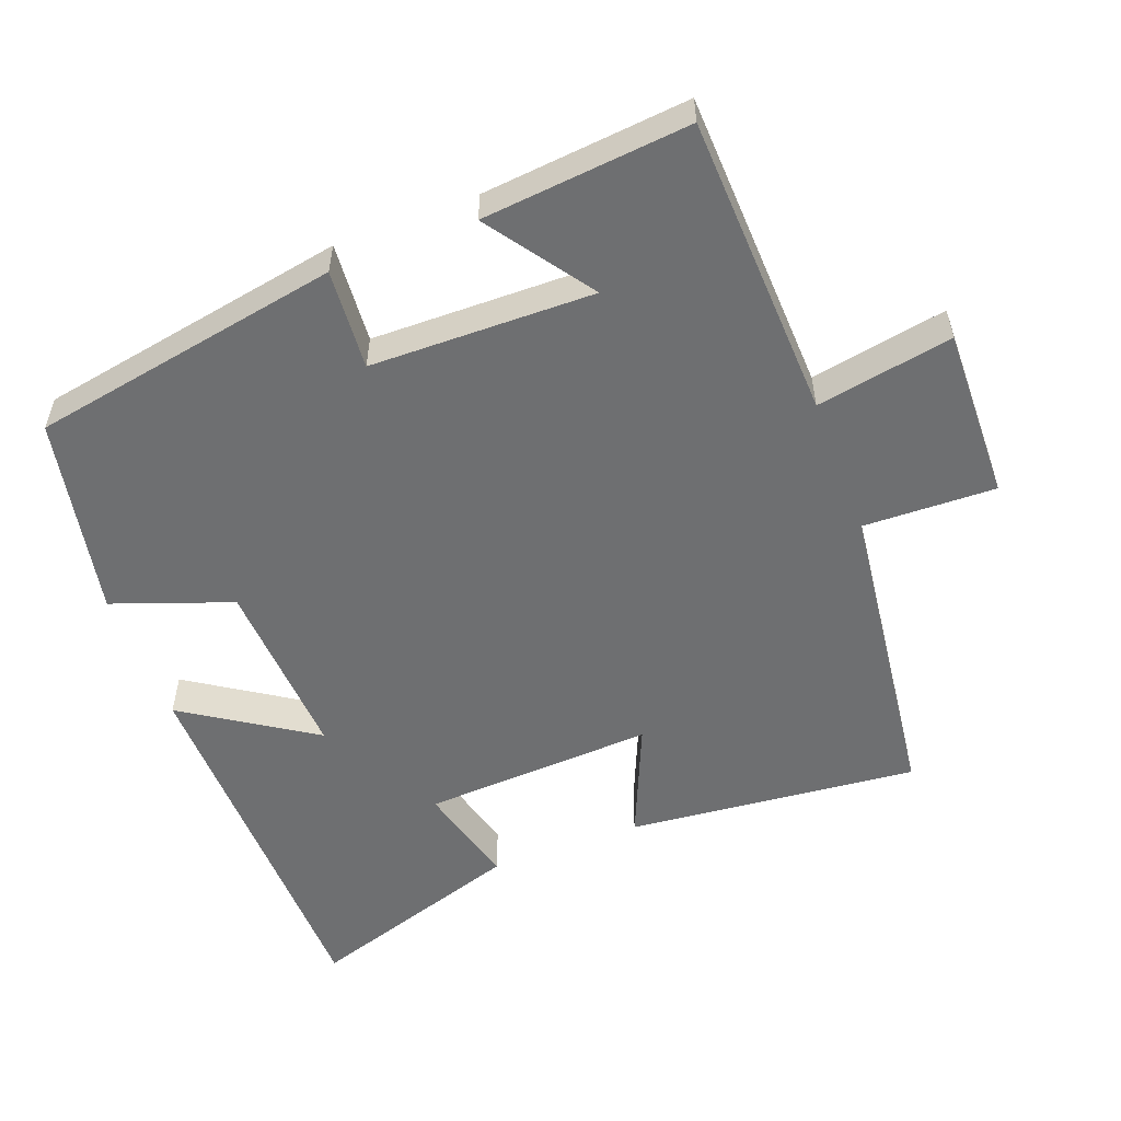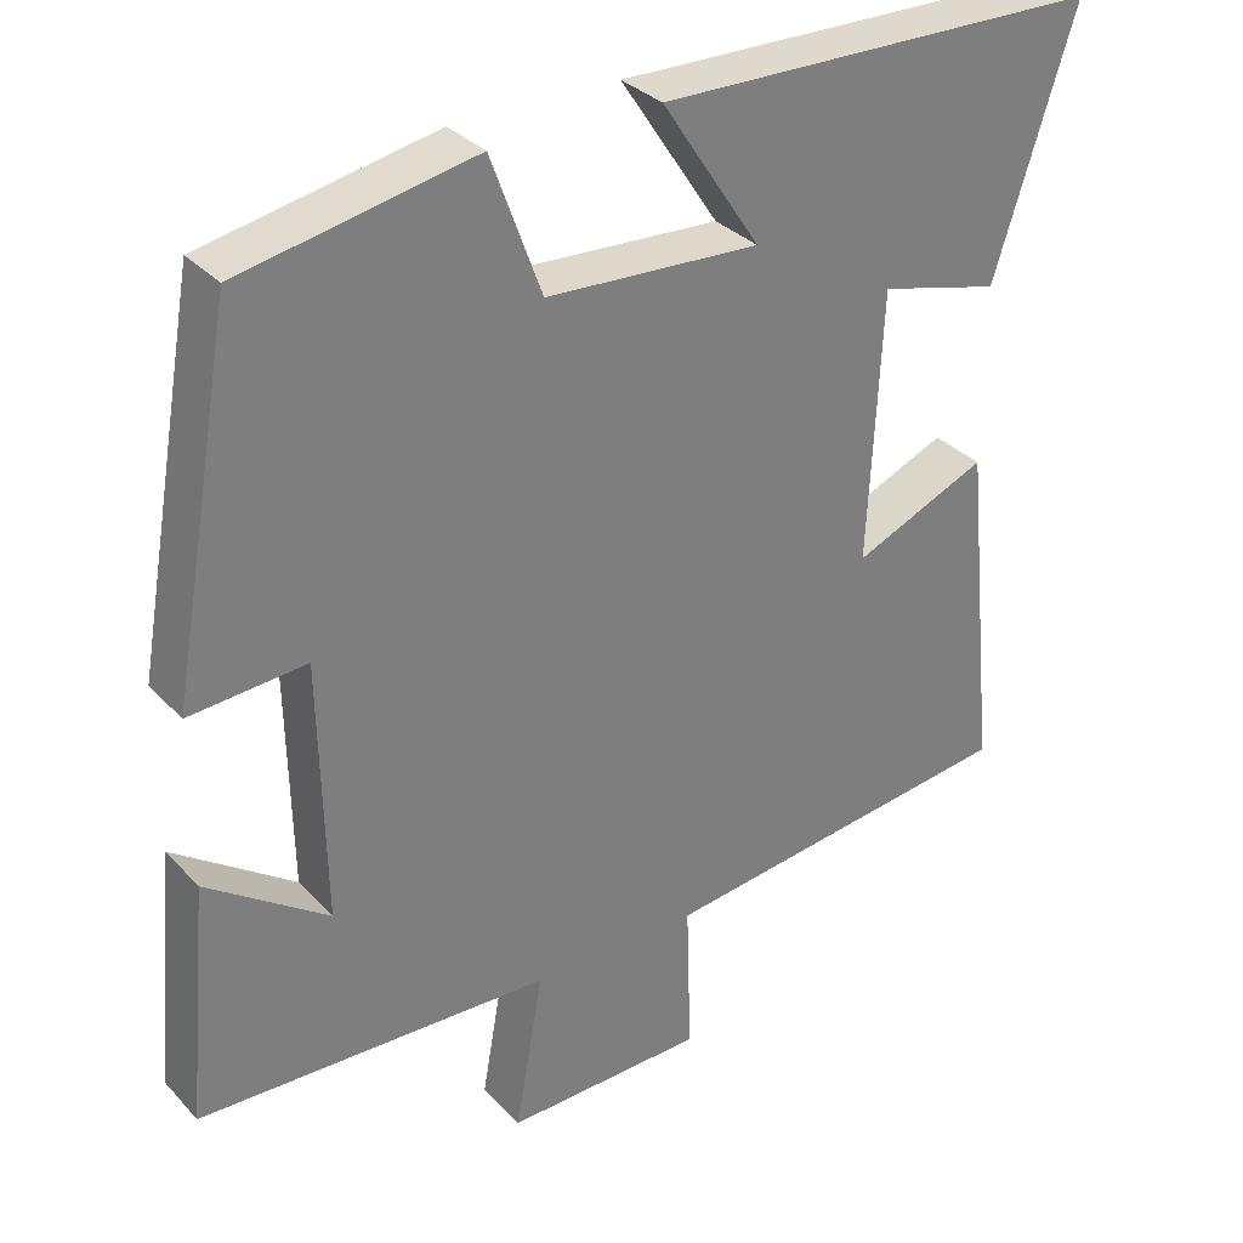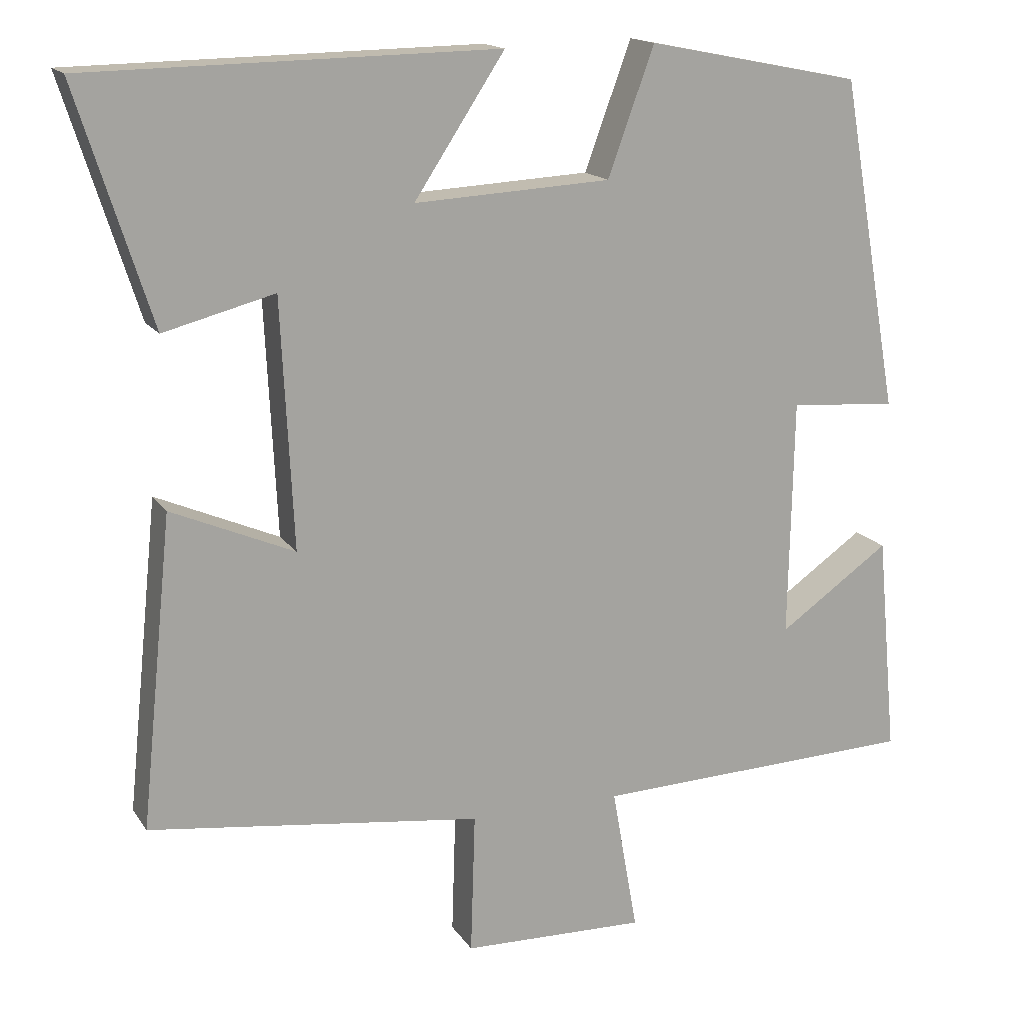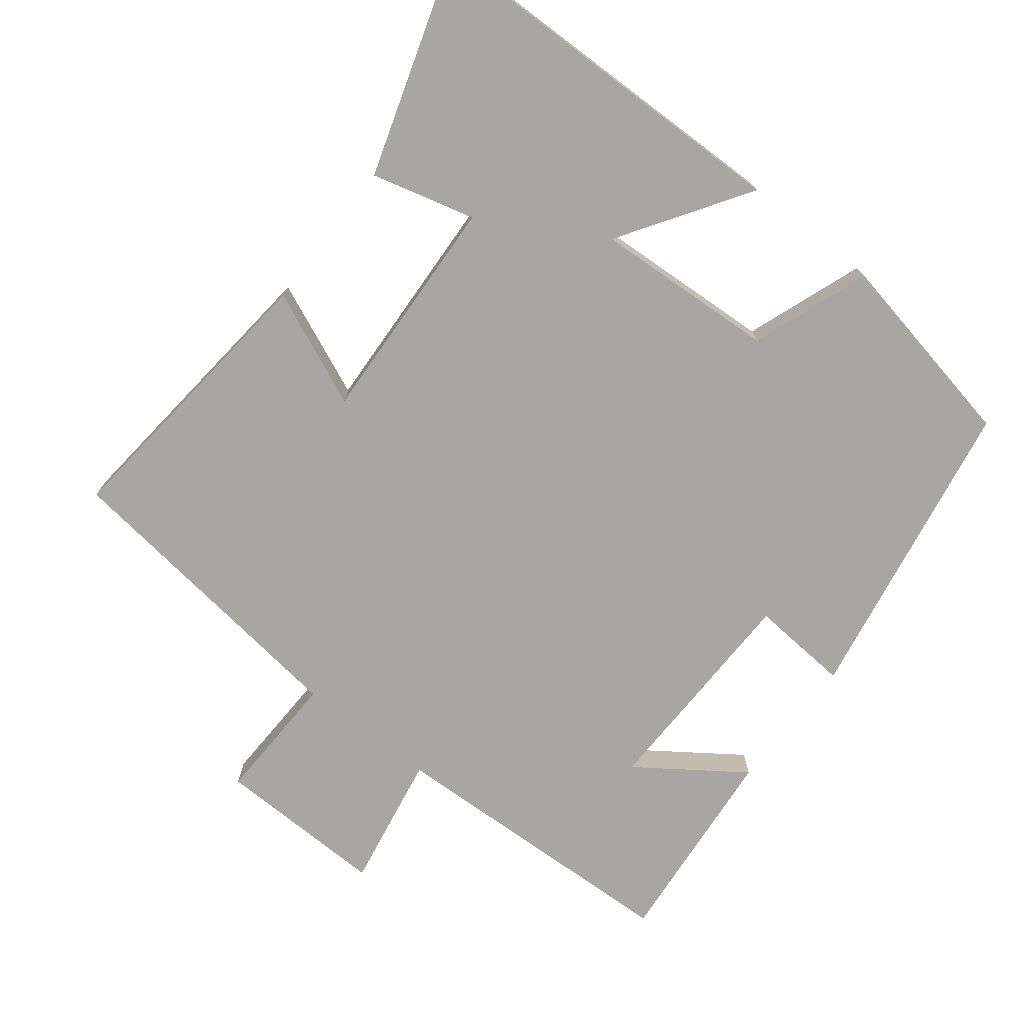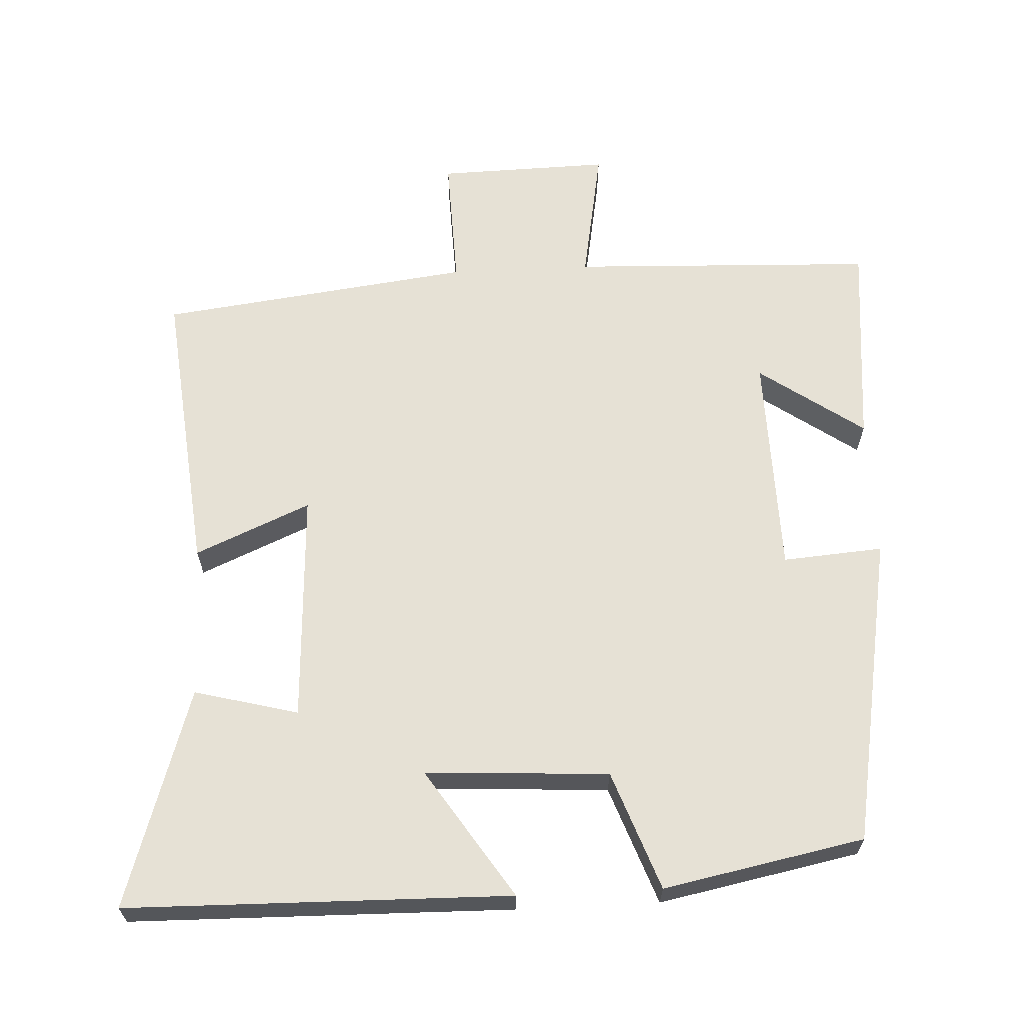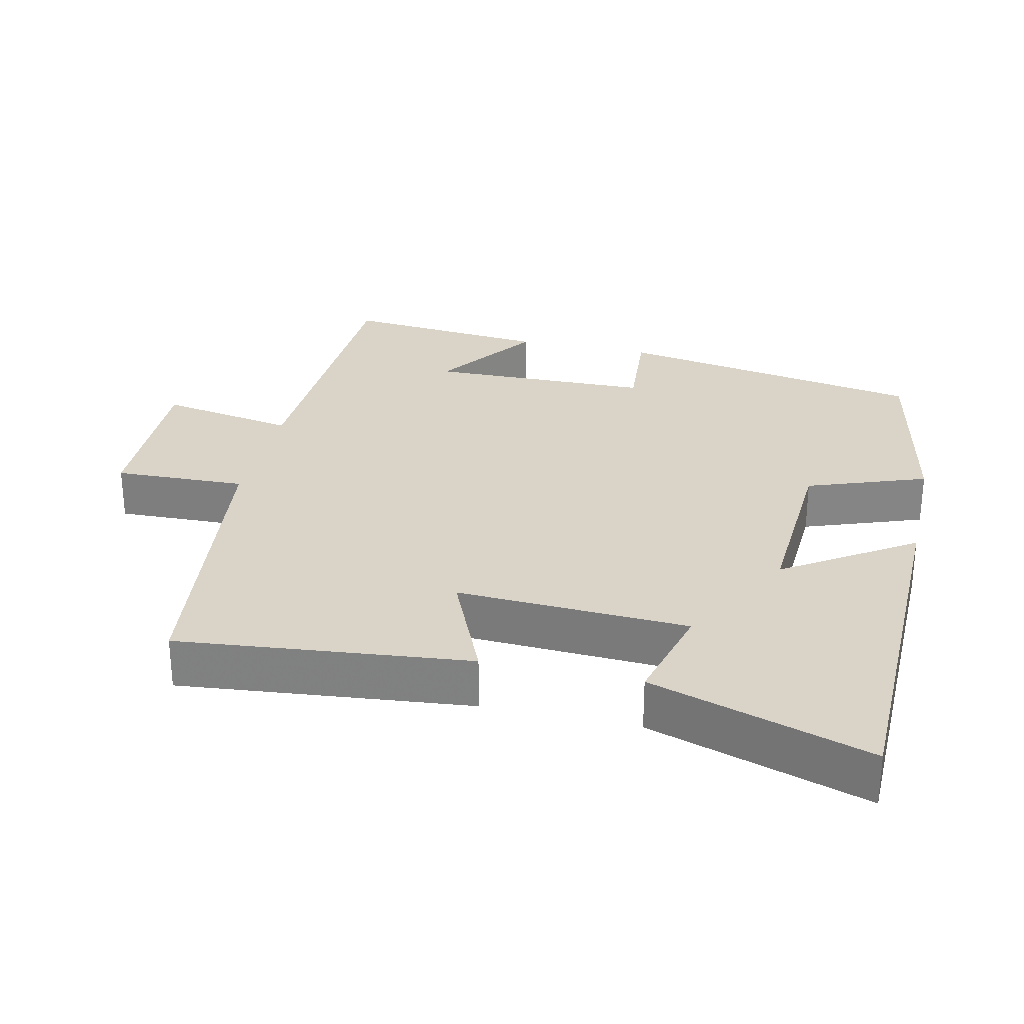
<metadata>
{"format":"obj","ext":"obj","renderer":"f3d","projection":"perspective","resolution":1024,"background":"white","views":[{"elev":-54.6,"azim":110.9,"up":"+Y"},{"elev":32.3,"azim":144.9,"up":"+Z"},{"elev":16.0,"azim":-22.3,"up":"+Z"},{"elev":-74.0,"azim":-37.9,"up":"+Y"},{"elev":64.1,"azim":-2.8,"up":"+Y"},{"elev":28.7,"azim":-77.2,"up":"+Y"}]}
</metadata>
<code>
v -0.542 0.07 -0.444
v -0.5 0.07 -0.035
v -0.338 0.07 -0.105
v -0.354 0.07 0.221
v -0.5 0.07 0.183
v -0.598 0.07 0.491
v -0.059 0.07 0.5
v -0.178 0.07 0.319
v 0.08 0.07 0.333
v 0.141 0.07 0.5
v 0.423 0.07 0.444
v 0.5 0.07 0.007
v 0.359 0.07 0.018
v 0.353 0.07 -0.296
v 0.5 0.07 -0.193
v 0.527 0.07 -0.484
v 0.099 0.07 -0.5
v 0.133 0.07 -0.692
v -0.109 0.07 -0.686
v -0.103 0.07 -0.5
v -0.542 0 -0.444
v -0.5 0 -0.035
v -0.338 0 -0.105
v -0.354 0 0.221
v -0.5 0 0.183
v -0.598 0 0.491
v -0.059 0 0.5
v -0.178 0 0.319
v 0.08 0 0.333
v 0.141 0 0.5
v 0.423 0 0.444
v 0.5 0 0.007
v 0.359 0 0.018
v 0.353 0 -0.296
v 0.5 0 -0.193
v 0.527 0 -0.484
v 0.099 0 -0.5
v 0.133 0 -0.692
v -0.109 0 -0.686
v -0.103 0 -0.5
f 17 18 19 20
f 14 15 16 17
f 13 14 17 20
f 10 11 12 13
f 9 10 13 20
f 8 9 20
f 5 6 7 8
f 4 5 8
f 3 4 8 20
f 1 2 3 20
f 40 39 38 37
f 37 36 35 34
f 40 37 34 33
f 33 32 31 30
f 40 33 30 29
f 40 29 28
f 28 27 26 25
f 28 25 24
f 40 28 24 23
f 40 23 22 21
f 1 21 22 2
f 2 22 23 3
f 3 23 24 4
f 4 24 25 5
f 5 25 26 6
f 6 26 27 7
f 7 27 28 8
f 8 28 29 9
f 9 29 30 10
f 10 30 31 11
f 11 31 32 12
f 12 32 33 13
f 13 33 34 14
f 14 34 35 15
f 15 35 36 16
f 16 36 37 17
f 17 37 38 18
f 18 38 39 19
f 19 39 40 20
f 20 40 21 1

</code>
